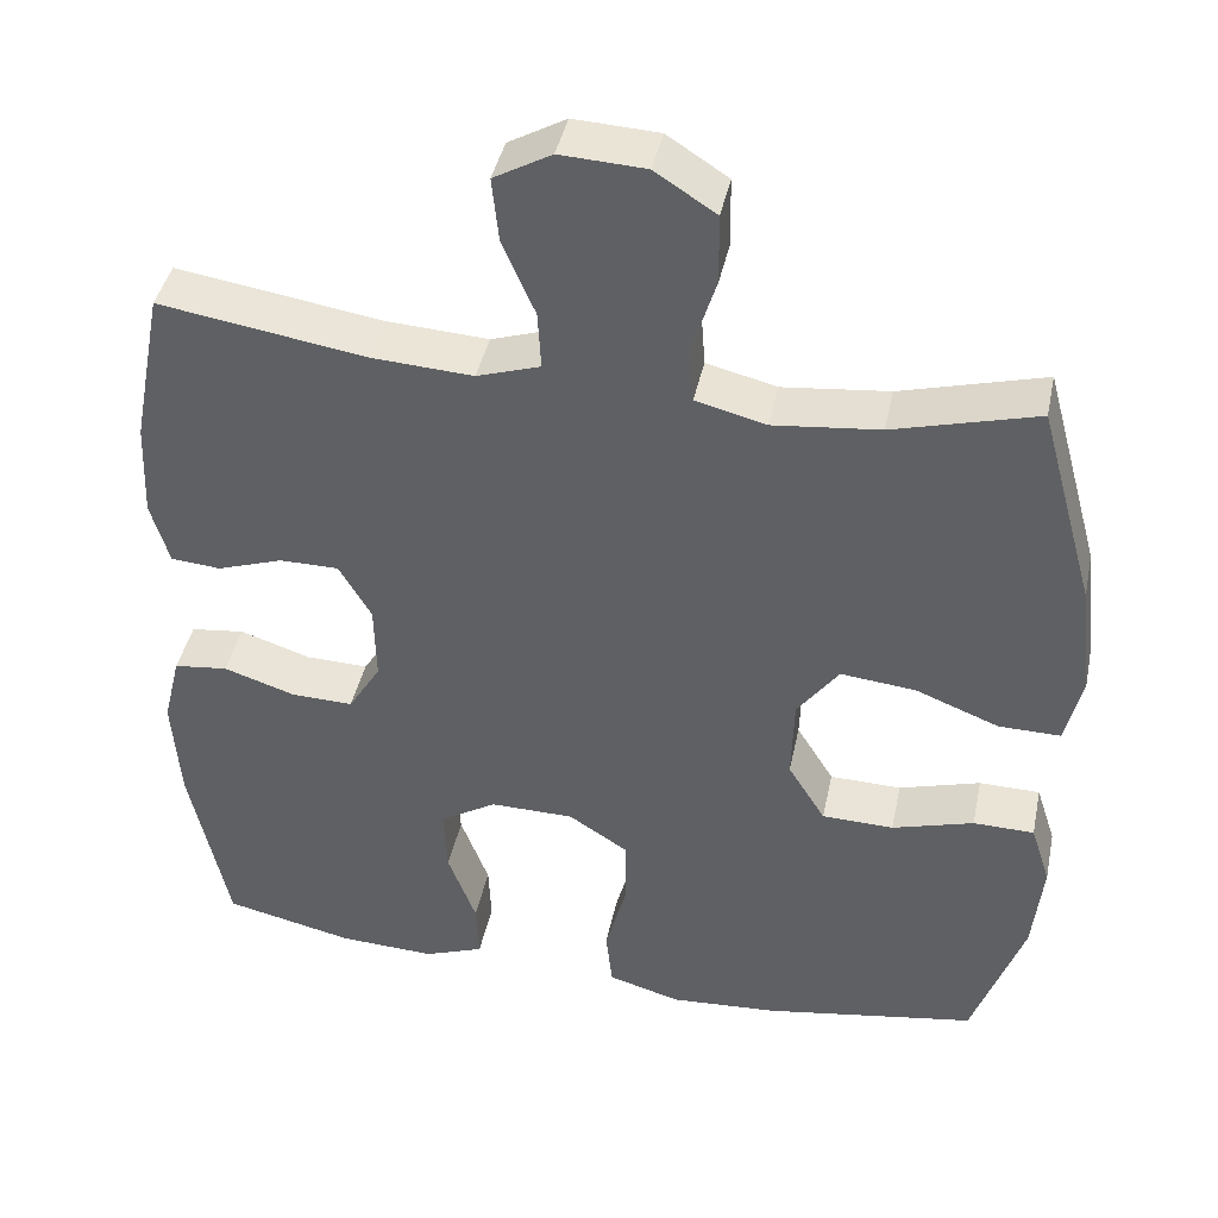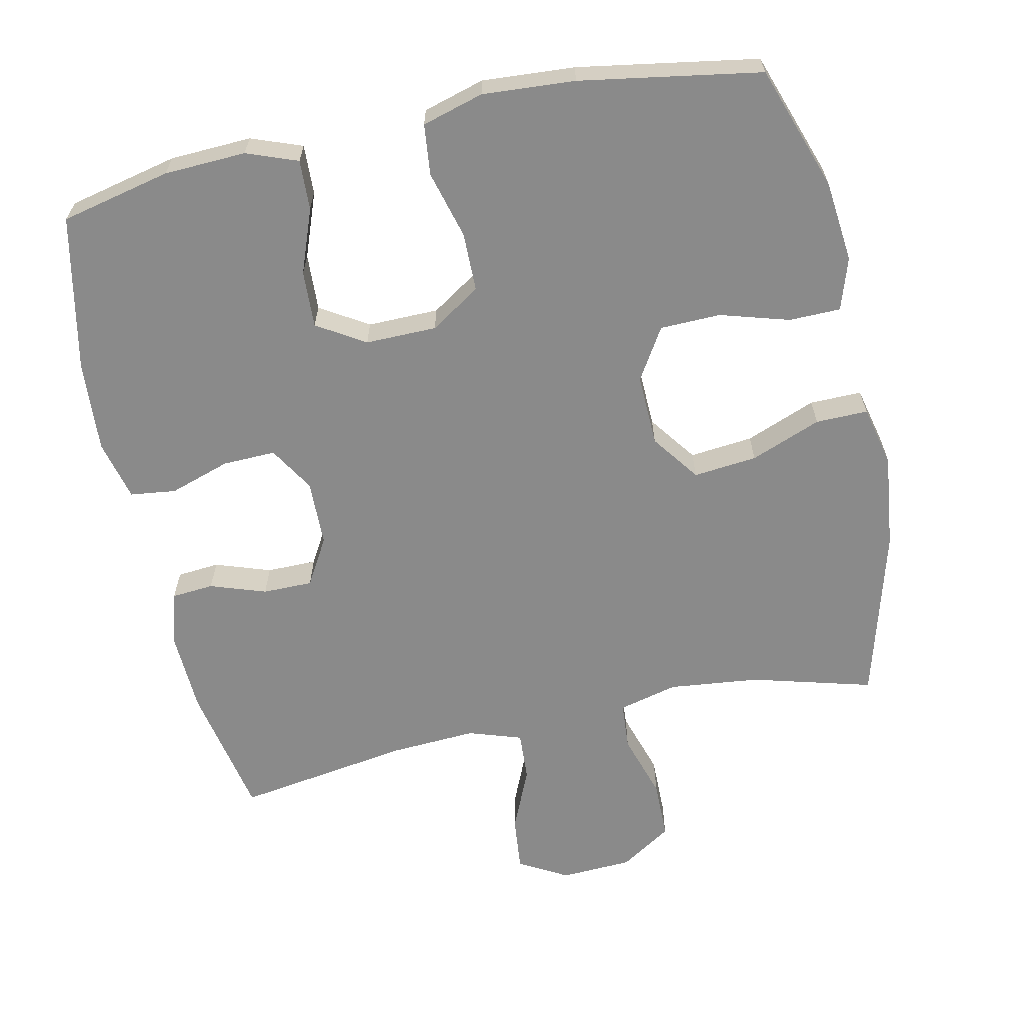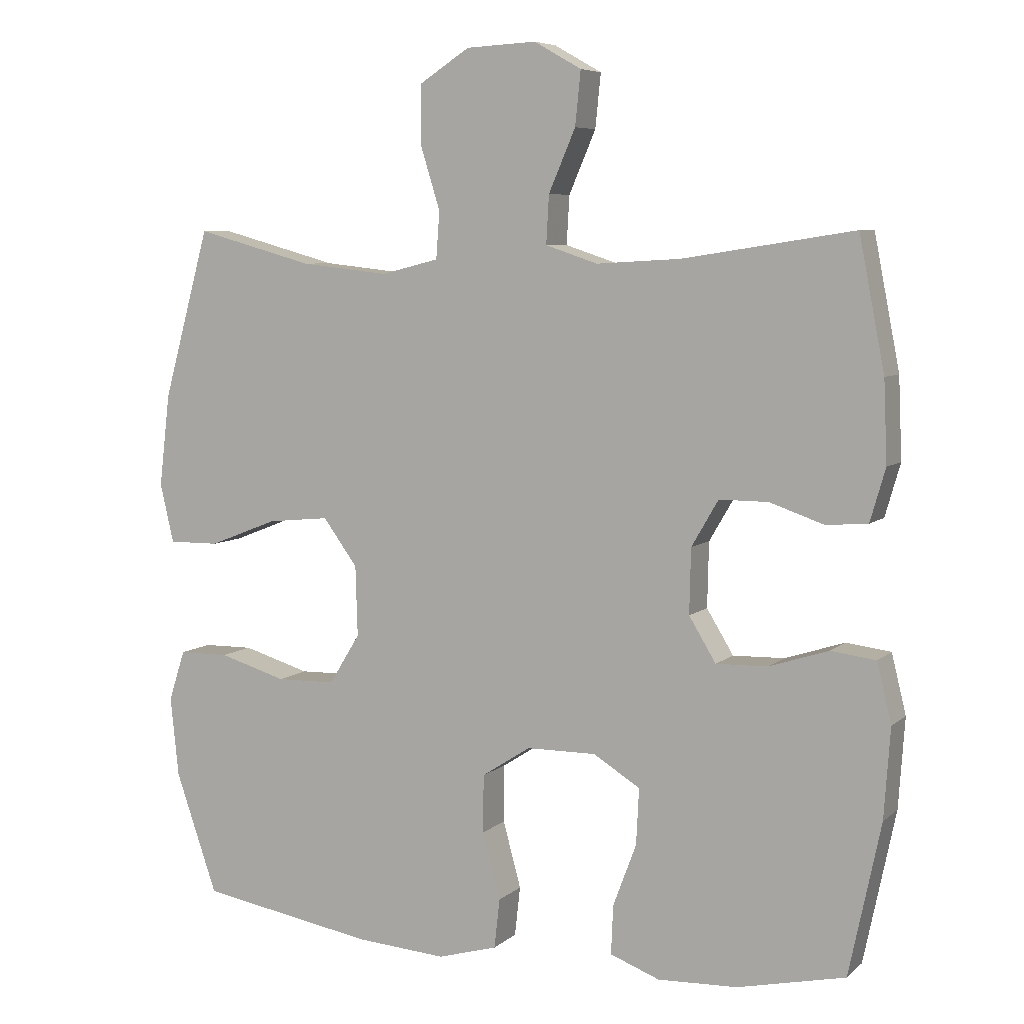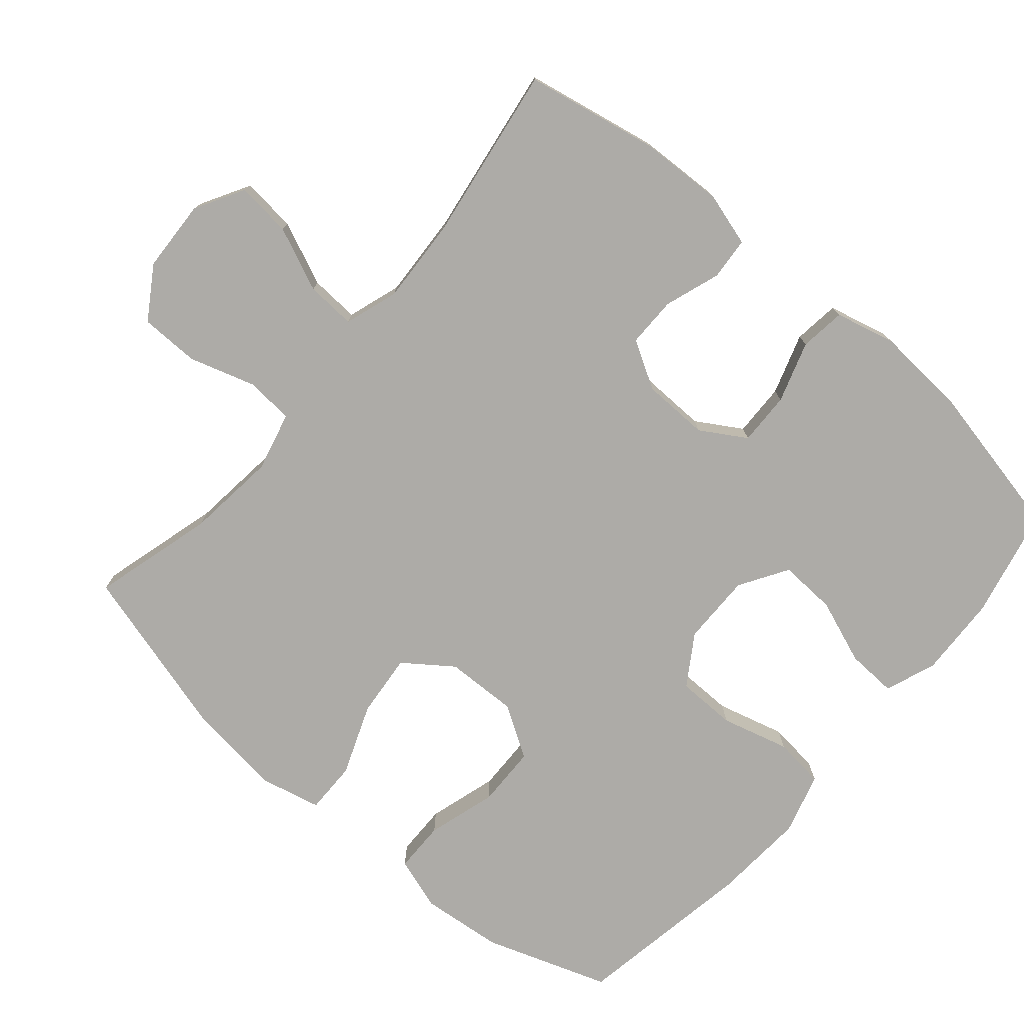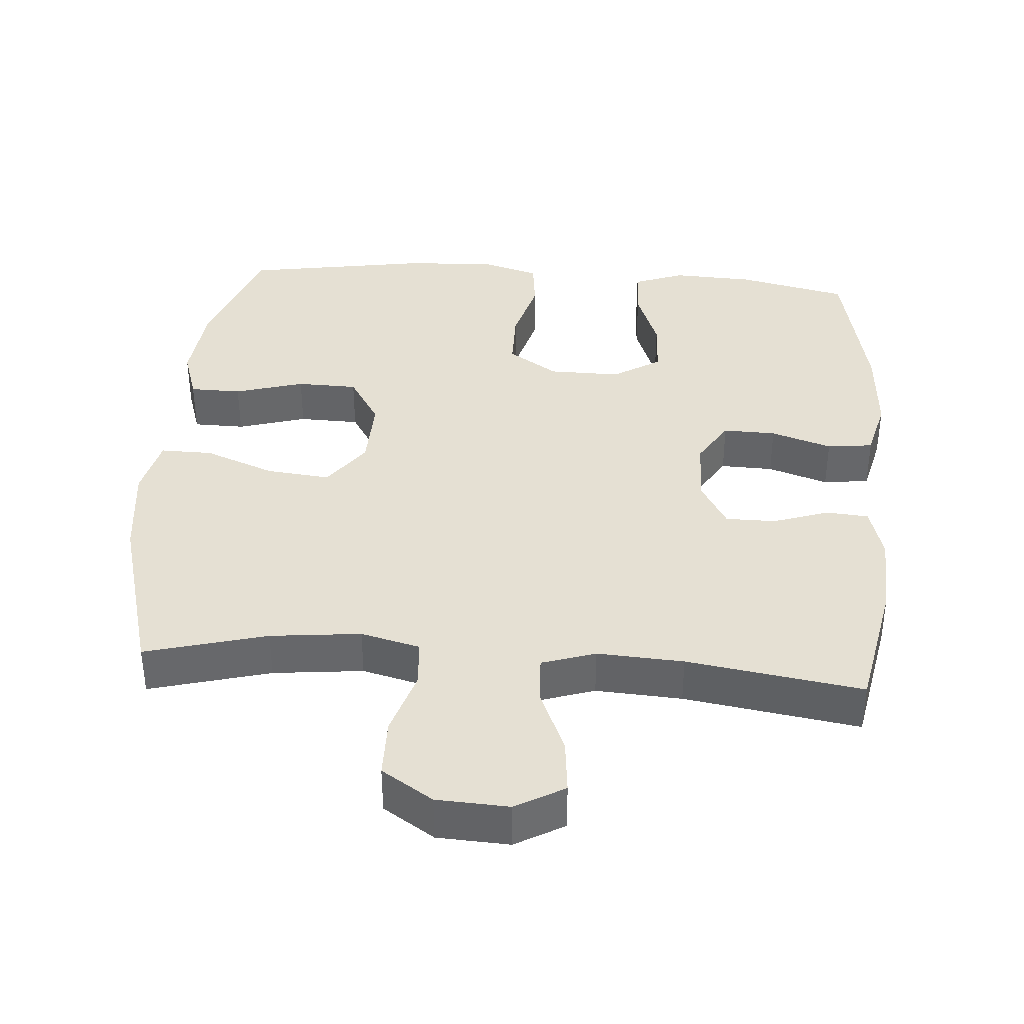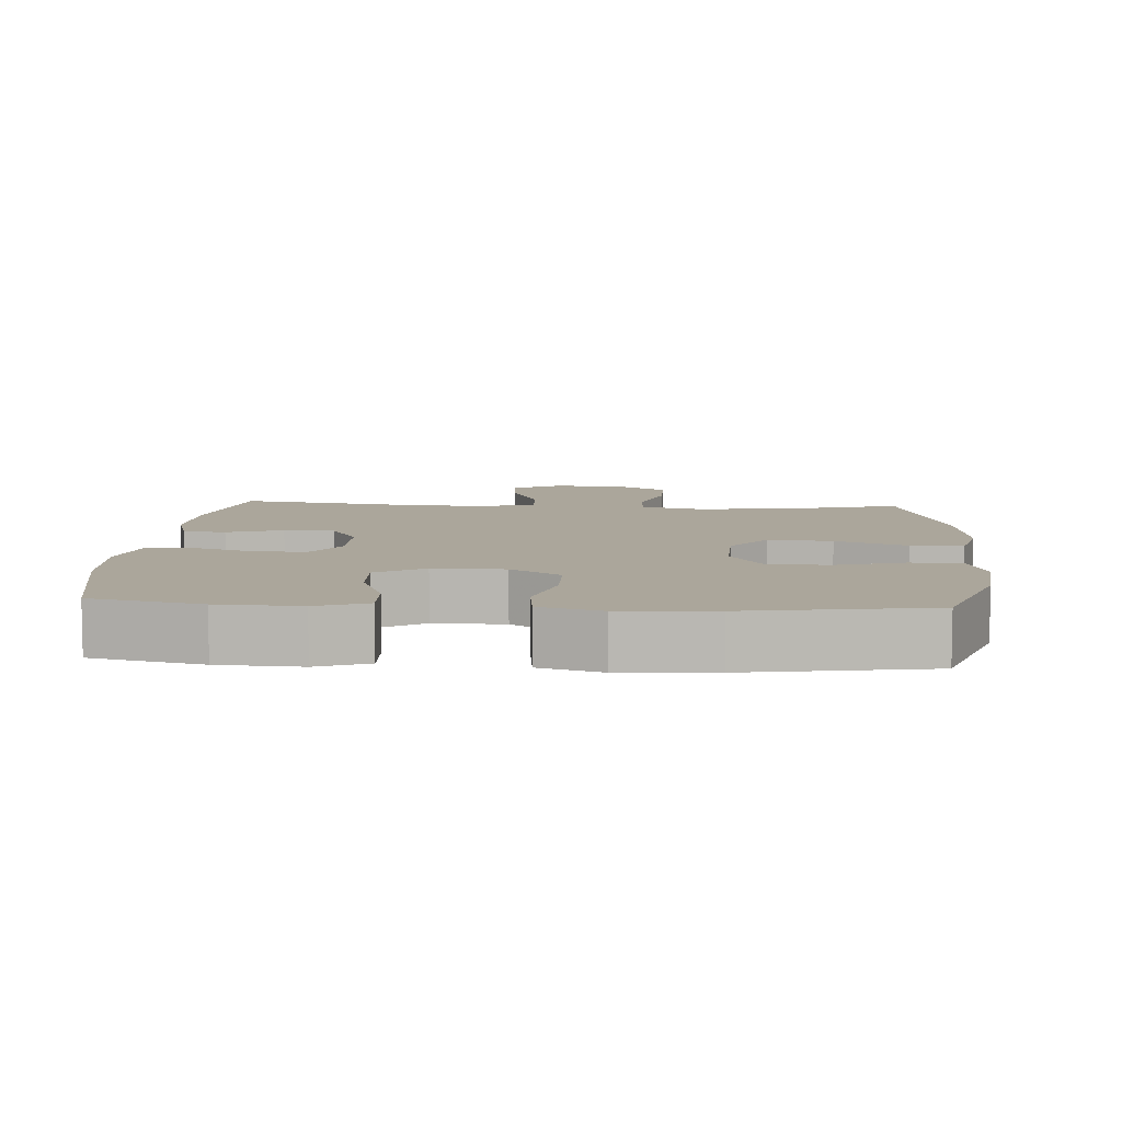
<metadata>
{"format":"obj","ext":"obj","renderer":"f3d","projection":"perspective","resolution":1024,"background":"white","views":[{"elev":42.0,"azim":-168.2,"up":"+Z"},{"elev":-63.4,"azim":-167.8,"up":"+Y"},{"elev":6.6,"azim":25.1,"up":"+Z"},{"elev":-76.4,"azim":49.4,"up":"+Y"},{"elev":38.1,"azim":4.4,"up":"+Y"},{"elev":7.9,"azim":-176.0,"up":"+Y"}]}
</metadata>
<code>
v -0.5 0.07 -0.5
v -0.561 0.07 -0.324
v -0.573 0.07 -0.208
v -0.549 0.07 -0.134
v -0.476 0.07 -0.133
v -0.378 0.07 -0.162
v -0.292 0.07 -0.16
v -0.247 0.07 -0.087
v -0.25 0.07 0.015
v -0.3 0.07 0.083
v -0.39 0.07 0.074
v -0.49 0.07 0.035
v -0.564 0.07 0.034
v -0.584 0.07 0.12
v -0.568 0.07 0.255
v -0.5 0.07 0.5
v -0.328 0.07 0.453
v -0.2 0.07 0.439
v -0.116 0.07 0.46
v -0.111 0.07 0.528
v -0.14 0.07 0.621
v -0.139 0.07 0.705
v -0.066 0.07 0.752
v 0.036 0.07 0.757
v 0.105 0.07 0.718
v 0.097 0.07 0.64
v 0.058 0.07 0.55
v 0.054 0.07 0.48
v 0.13 0.07 0.455
v 0.252 0.07 0.462
v 0.5 0.07 0.5
v 0.537 0.07 0.31
v 0.542 0.07 0.193
v 0.52 0.07 0.117
v 0.46 0.07 0.112
v 0.381 0.07 0.139
v 0.31 0.07 0.139
v 0.271 0.07 0.072
v 0.269 0.07 -0.022
v 0.308 0.07 -0.086
v 0.383 0.07 -0.084
v 0.469 0.07 -0.056
v 0.534 0.07 -0.064
v 0.555 0.07 -0.15
v 0.546 0.07 -0.28
v 0.5 0.07 -0.5
v 0.344 0.07 -0.535
v 0.228 0.07 -0.54
v 0.156 0.07 -0.513
v 0.159 0.07 -0.442
v 0.193 0.07 -0.351
v 0.197 0.07 -0.27
v 0.129 0.07 -0.228
v 0.028 0.07 -0.229
v -0.043 0.07 -0.275
v -0.044 0.07 -0.359
v -0.018 0.07 -0.455
v -0.026 0.07 -0.527
v -0.113 0.07 -0.552
v -0.244 0.07 -0.543
v -0.5 0 -0.5
v -0.561 0 -0.324
v -0.573 0 -0.208
v -0.549 0 -0.134
v -0.476 0 -0.133
v -0.378 0 -0.162
v -0.292 0 -0.16
v -0.247 0 -0.087
v -0.25 0 0.015
v -0.3 0 0.083
v -0.39 0 0.074
v -0.49 0 0.035
v -0.564 0 0.034
v -0.584 0 0.12
v -0.568 0 0.255
v -0.5 0 0.5
v -0.328 0 0.453
v -0.2 0 0.439
v -0.116 0 0.46
v -0.111 0 0.528
v -0.14 0 0.621
v -0.139 0 0.705
v -0.066 0 0.752
v 0.036 0 0.757
v 0.105 0 0.718
v 0.097 0 0.64
v 0.058 0 0.55
v 0.054 0 0.48
v 0.13 0 0.455
v 0.252 0 0.462
v 0.5 0 0.5
v 0.537 0 0.31
v 0.542 0 0.193
v 0.52 0 0.117
v 0.46 0 0.112
v 0.381 0 0.139
v 0.31 0 0.139
v 0.271 0 0.072
v 0.269 0 -0.022
v 0.308 0 -0.086
v 0.383 0 -0.084
v 0.469 0 -0.056
v 0.534 0 -0.064
v 0.555 0 -0.15
v 0.546 0 -0.28
v 0.5 0 -0.5
v 0.344 0 -0.535
v 0.228 0 -0.54
v 0.156 0 -0.513
v 0.159 0 -0.442
v 0.193 0 -0.351
v 0.197 0 -0.27
v 0.129 0 -0.228
v 0.028 0 -0.229
v -0.043 0 -0.275
v -0.044 0 -0.359
v -0.018 0 -0.455
v -0.026 0 -0.527
v -0.113 0 -0.552
v -0.244 0 -0.543
f 56 57 58 59
f 55 56 59 60
f 48 49 50 51
f 48 51 52
f 47 48 52
f 46 47 52
f 45 46 52
f 44 45 52 53
f 41 42 43 44
f 40 41 44 53
f 33 34 35 36
f 33 36 37
f 30 31 32 33
f 29 30 33 37
f 28 29 37 38
f 24 25 26 27
f 24 27 28
f 23 24 28
f 20 21 22 23
f 19 20 23 28
f 18 19 28 38
f 14 15 16 17
f 11 12 13 14
f 10 11 14 17
f 9 10 17 18
f 3 4 5 6
f 3 6 7
f 2 3 7
f 55 60 1 2
f 54 55 2 7
f 39 40 53 54
f 39 54 7 8
f 18 38 39
f 8 9 18 39
f 119 118 117 116
f 120 119 116 115
f 111 110 109 108
f 112 111 108
f 112 108 107
f 112 107 106
f 112 106 105
f 113 112 105 104
f 104 103 102 101
f 113 104 101 100
f 96 95 94 93
f 97 96 93
f 93 92 91 90
f 97 93 90 89
f 98 97 89 88
f 87 86 85 84
f 88 87 84
f 88 84 83
f 83 82 81 80
f 88 83 80 79
f 98 88 79 78
f 77 76 75 74
f 74 73 72 71
f 77 74 71 70
f 78 77 70 69
f 66 65 64 63
f 67 66 63
f 67 63 62
f 62 61 120 115
f 67 62 115 114
f 114 113 100 99
f 68 67 114 99
f 99 98 78
f 99 78 69 68
f 1 61 62 2
f 2 62 63 3
f 3 63 64 4
f 4 64 65 5
f 5 65 66 6
f 6 66 67 7
f 7 67 68 8
f 8 68 69 9
f 9 69 70 10
f 10 70 71 11
f 11 71 72 12
f 12 72 73 13
f 13 73 74 14
f 14 74 75 15
f 15 75 76 16
f 16 76 77 17
f 17 77 78 18
f 18 78 79 19
f 19 79 80 20
f 20 80 81 21
f 21 81 82 22
f 22 82 83 23
f 23 83 84 24
f 24 84 85 25
f 25 85 86 26
f 26 86 87 27
f 27 87 88 28
f 28 88 89 29
f 29 89 90 30
f 30 90 91 31
f 31 91 92 32
f 32 92 93 33
f 33 93 94 34
f 34 94 95 35
f 35 95 96 36
f 36 96 97 37
f 37 97 98 38
f 38 98 99 39
f 39 99 100 40
f 40 100 101 41
f 41 101 102 42
f 42 102 103 43
f 43 103 104 44
f 44 104 105 45
f 45 105 106 46
f 46 106 107 47
f 47 107 108 48
f 48 108 109 49
f 49 109 110 50
f 50 110 111 51
f 51 111 112 52
f 52 112 113 53
f 53 113 114 54
f 54 114 115 55
f 55 115 116 56
f 56 116 117 57
f 57 117 118 58
f 58 118 119 59
f 59 119 120 60
f 60 120 61 1

</code>
